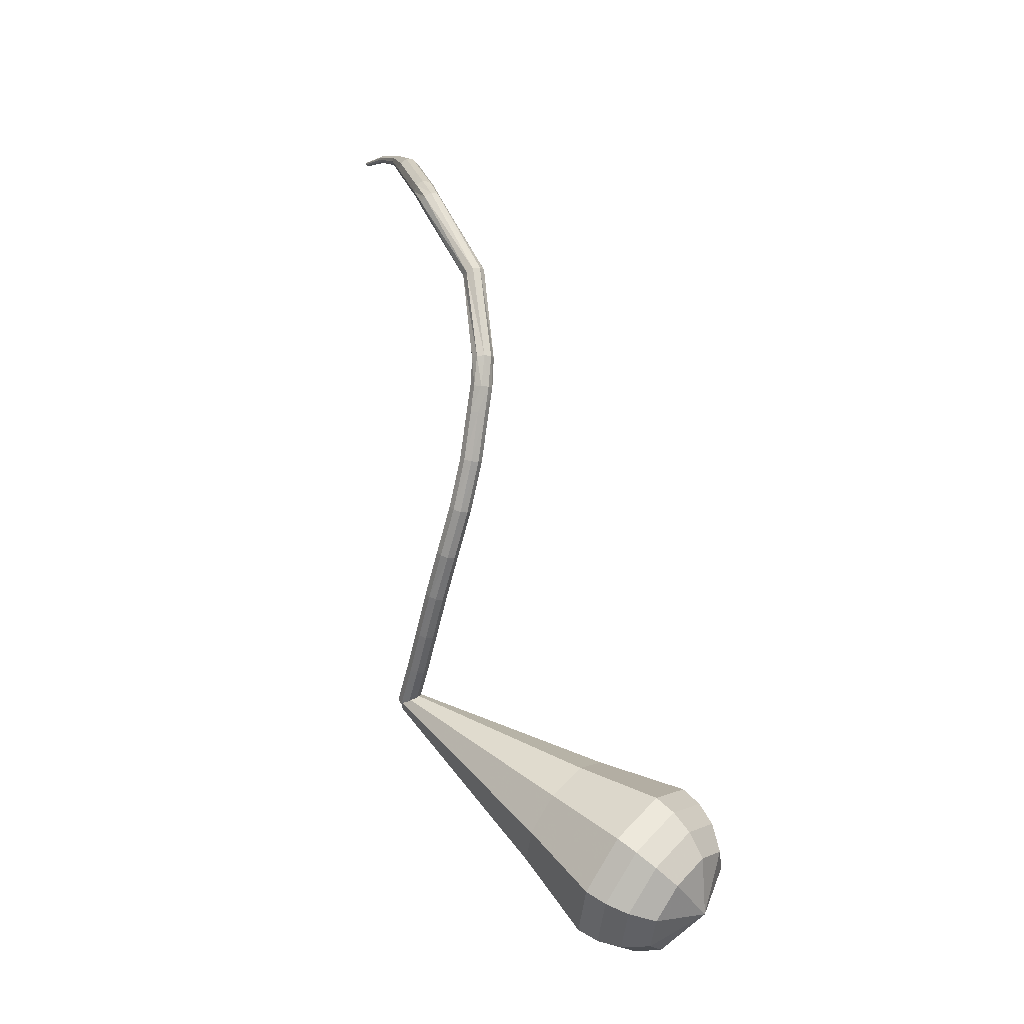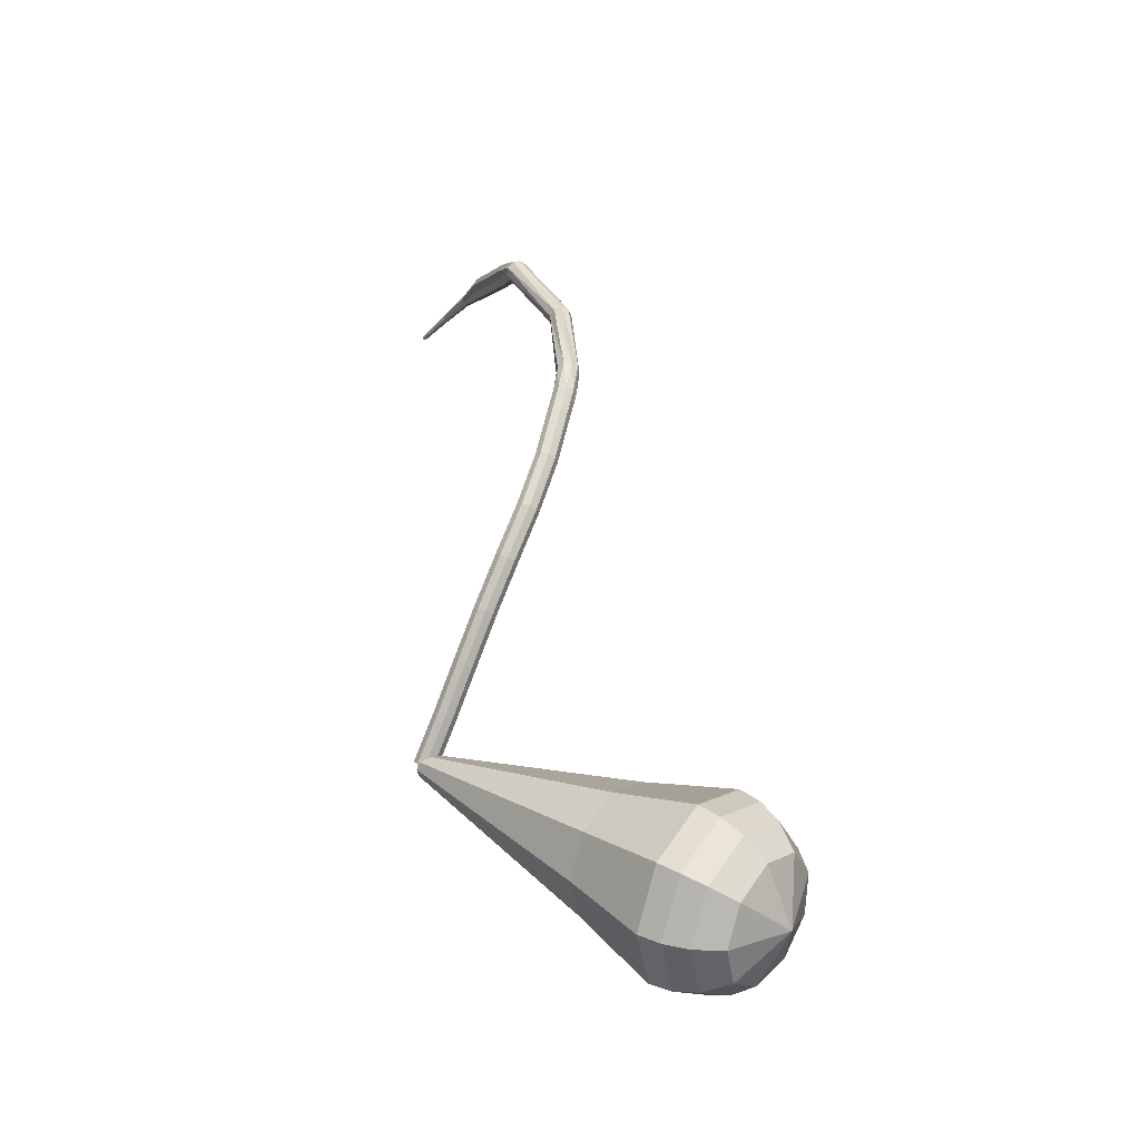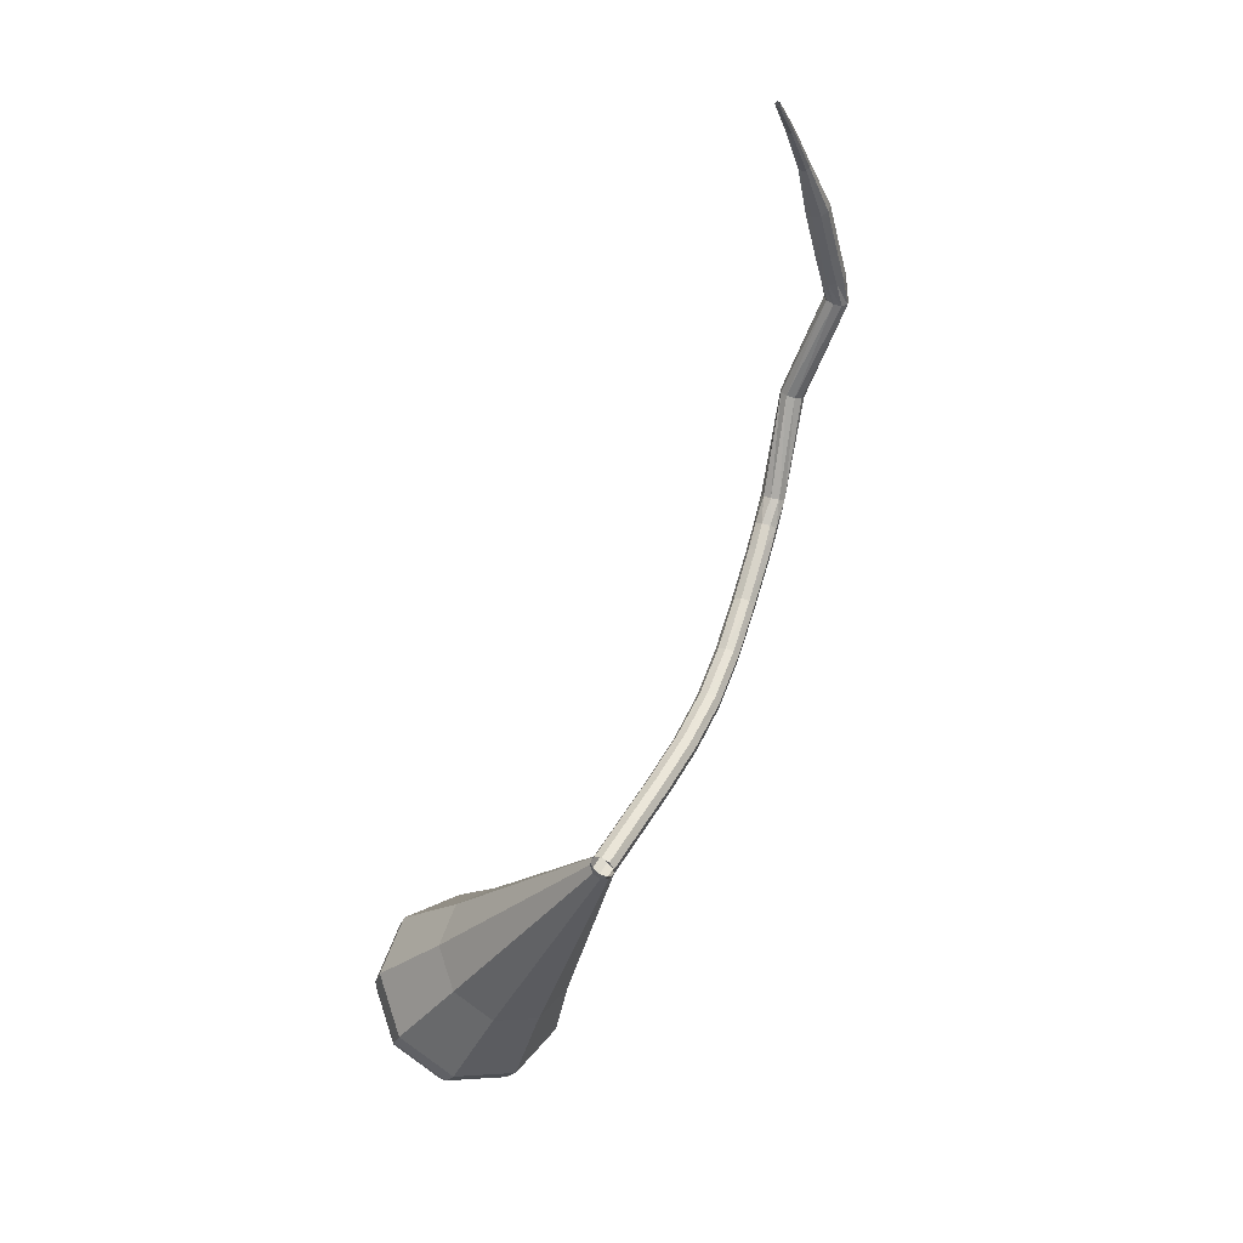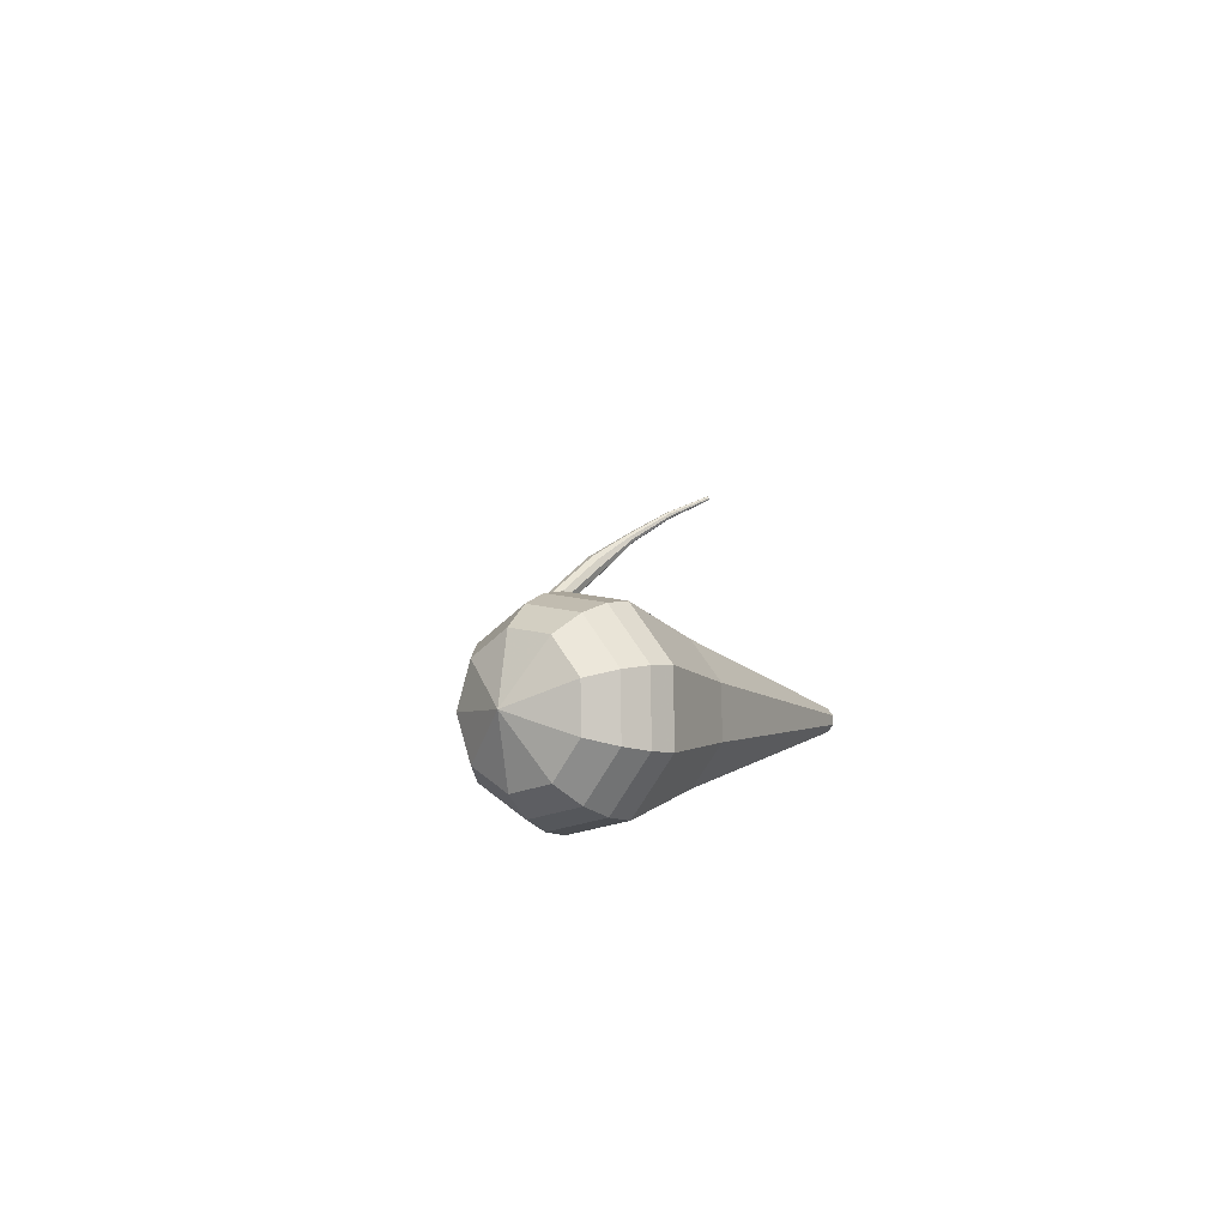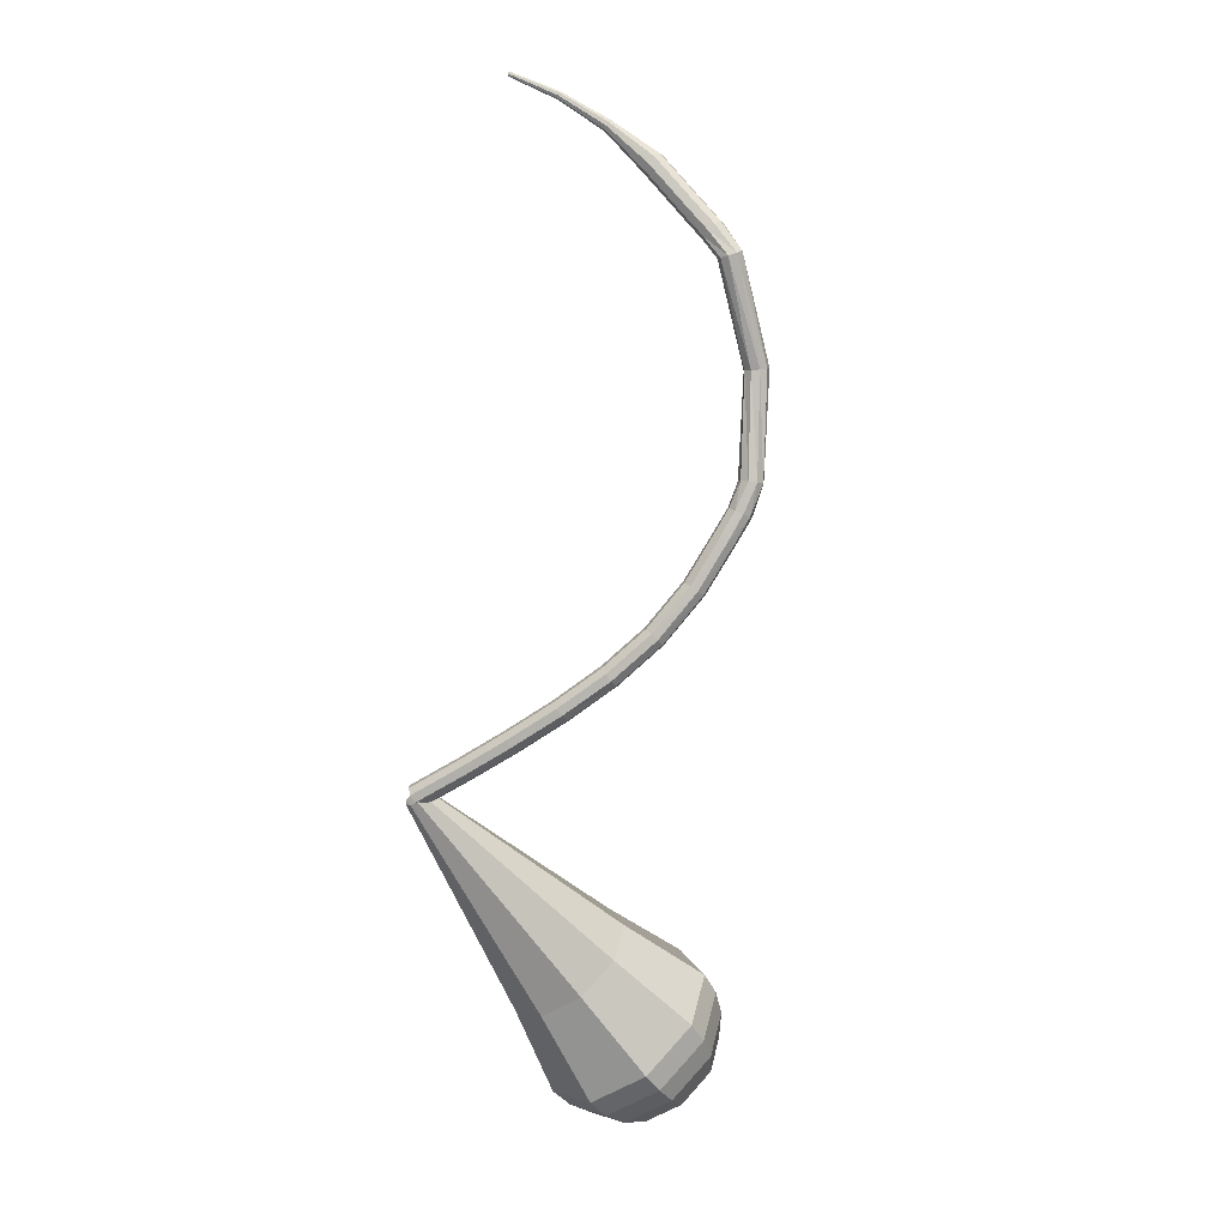
<metadata>
{"format":"obj","ext":"obj","renderer":"f3d","projection":"perspective","resolution":1024,"background":"white","views":[{"elev":-26.0,"azim":-63.6,"up":"+Z"},{"elev":-58.8,"azim":-73.2,"up":"+Z"},{"elev":14.5,"azim":162.3,"up":"+Z"},{"elev":-57.9,"azim":66.6,"up":"+Z"},{"elev":-9.6,"azim":-118.6,"up":"+Z"}]}
</metadata>
<code>
g tube1
v 115.5 113.9 103.5
v 115.5 113.5 102.9
v 115.7 113 102.6
v 116.2 112.5 102.7
v 116.7 112.3 103.2
v 116.9 112.5 103.8
v 116.8 113 104.3
v 116.4 113.5 104.4
v 115.9 113.9 104.1
v 115.5 113.9 103.5
v 112.5 111.2 105.5
v 112.4 110.8 104.9
v 112.7 110.3 104.6
v 113.1 109.8 104.7
v 113.6 109.6 105.2
v 113.8 109.8 105.8
v 113.7 110.3 106.3
v 113.3 110.8 106.4
v 112.8 111.2 106.1
v 112.5 111.2 105.5
v 109.5 108.6 107.5
v 109.4 108.2 106.9
v 109.6 107.7 106.6
v 110.1 107.2 106.7
v 110.6 107 107.2
v 110.8 107.3 107.8
v 110.7 107.7 108.2
v 110.3 108.3 108.3
v 109.8 108.6 108
v 109.5 108.6 107.5
v 106.4 105.9 109.7
v 106.3 105.5 109.1
v 106.5 105 108.8
v 107 104.5 108.9
v 107.5 104.4 109.4
v 107.8 104.6 110
v 107.7 105.1 110.4
v 107.3 105.7 110.5
v 106.8 106 110.2
v 106.4 105.9 109.7
v 103.5 103.3 112.1
v 103.4 102.9 111.6
v 103.7 102.3 111.3
v 104.2 101.9 111.4
v 104.8 101.8 111.9
v 105 102 112.4
v 104.9 102.6 112.8
v 104.5 103.1 112.9
v 104 103.4 112.7
v 103.5 103.3 112.1
v 101.1 100.7 115
v 100.9 100.2 114.6
v 101.2 99.66 114.3
v 101.7 99.25 114.4
v 102.3 99.21 114.8
v 102.6 99.55 115.3
v 102.6 100.1 115.7
v 102.1 100.6 115.7
v 101.5 100.9 115.5
v 101.1 100.7 115
v 98.93 98.56 118.5
v 98.72 98.04 118.1
v 98.94 97.43 117.9
v 99.47 97 118
v 100.1 96.97 118.3
v 100.5 97.34 118.7
v 100.5 97.95 119
v 100.1 98.5 119.1
v 99.46 98.74 118.9
v 98.93 98.56 118.5
v 97.14 97 122.1
v 96.9 96.47 121.8
v 97.08 95.84 121.6
v 97.6 95.4 121.7
v 98.22 95.36 121.9
v 98.64 95.74 122.3
v 98.68 96.36 122.6
v 98.31 96.93 122.7
v 97.7 97.19 122.5
v 97.14 97 122.1
v 96.27 96.2 124.1
v 95.97 95.67 123.8
v 96.1 95.01 123.6
v 96.6 94.55 123.7
v 97.23 94.49 123.9
v 97.71 94.86 124.2
v 97.8 95.5 124.5
v 97.47 96.09 124.5
v 96.87 96.37 124.4
v 96.27 96.2 124.1
v 95.95 95.88 126.3
v 95.35 95.58 126.2
v 95.09 94.95 126.1
v 95.28 94.3 126.2
v 95.84 93.92 126.3
v 96.51 93.99 126.4
v 96.97 94.49 126.5
v 97.01 95.17 126.5
v 96.6 95.72 126.5
v 95.95 95.88 126.3
v 95.45 95.84 134.7
v 94.86 96.13 134.5
v 94.21 95.97 134.4
v 93.78 95.44 134.5
v 93.8 94.77 134.6
v 94.24 94.29 134.8
v 94.9 94.22 135
v 95.47 94.59 135
v 95.69 95.23 134.9
v 95.45 95.84 134.7
v 93.54 98.99 142.5
v 93.15 99.48 142.3
v 92.49 99.61 142.1
v 91.88 99.31 142.2
v 91.59 98.74 142.4
v 91.76 98.15 142.7
v 92.32 97.82 142.9
v 93 97.91 143
v 93.48 98.37 142.8
v 93.54 98.99 142.5
v 94.13 99.13 144.4
v 94.27 99.68 144.1
v 93.97 100.3 143.9
v 93.39 100.6 143.9
v 92.78 100.5 144.2
v 92.44 100.1 144.6
v 92.52 99.52 145
v 92.99 99.02 145
v 93.63 98.87 144.8
v 94.13 99.13 144.4
v 95.2 100.4 146.5
v 95.33 100.9 146.1
v 95.05 101.5 145.9
v 94.47 101.9 146
v 93.87 101.8 146.3
v 93.53 101.4 146.7
v 93.61 100.8 147
v 94.07 100.3 147.1
v 94.7 100.2 146.9
v 95.2 100.4 146.5
v 96.96 102.5 150
v 97.08 103.1 149.5
v 96.78 103.6 149.3
v 96.21 104 149.4
v 95.62 104 149.7
v 95.3 103.6 150.2
v 95.4 103 150.6
v 95.86 102.5 150.6
v 96.48 102.3 150.4
v 96.96 102.5 150
v 98.78 105.5 153.3
v 98.82 105.7 153
v 98.66 106 152.9
v 98.37 106.2 152.9
v 98.1 106.2 153.1
v 97.96 106 153.4
v 98.03 105.8 153.6
v 98.27 105.5 153.6
v 98.57 105.4 153.5
v 98.78 105.5 153.3
v 101 108.6 155.9
v 101 108.8 155.8
v 100.9 108.9 155.7
v 100.7 109 155.7
v 100.5 109.1 155.8
v 100.5 109 156
v 100.5 108.8 156.2
v 100.7 108.7 156.2
v 100.9 108.6 156.1
v 101 108.6 155.9
v 103.1 111.9 157.9
v 103.1 112 157.8
v 103.1 112.1 157.7
v 102.9 112.2 157.7
v 102.8 112.2 157.8
v 102.8 112.1 157.9
v 102.9 112 158
v 103 111.9 158.1
v 103.1 111.9 158
v 103.1 111.9 157.9
f 1 2 12
f 12 11 1
f 2 3 13
f 13 12 2
f 3 4 14
f 14 13 3
f 4 5 15
f 15 14 4
f 5 6 16
f 16 15 5
f 6 7 17
f 17 16 6
f 7 8 18
f 18 17 7
f 8 9 19
f 19 18 8
f 9 10 20
f 20 19 9
f 11 12 22
f 22 21 11
f 12 13 23
f 23 22 12
f 13 14 24
f 24 23 13
f 14 15 25
f 25 24 14
f 15 16 26
f 26 25 15
f 16 17 27
f 27 26 16
f 17 18 28
f 28 27 17
f 18 19 29
f 29 28 18
f 19 20 30
f 30 29 19
f 21 22 32
f 32 31 21
f 22 23 33
f 33 32 22
f 23 24 34
f 34 33 23
f 24 25 35
f 35 34 24
f 25 26 36
f 36 35 25
f 26 27 37
f 37 36 26
f 27 28 38
f 38 37 27
f 28 29 39
f 39 38 28
f 29 30 40
f 40 39 29
f 31 32 42
f 42 41 31
f 32 33 43
f 43 42 32
f 33 34 44
f 44 43 33
f 34 35 45
f 45 44 34
f 35 36 46
f 46 45 35
f 36 37 47
f 47 46 36
f 37 38 48
f 48 47 37
f 38 39 49
f 49 48 38
f 39 40 50
f 50 49 39
f 41 42 52
f 52 51 41
f 42 43 53
f 53 52 42
f 43 44 54
f 54 53 43
f 44 45 55
f 55 54 44
f 45 46 56
f 56 55 45
f 46 47 57
f 57 56 46
f 47 48 58
f 58 57 47
f 48 49 59
f 59 58 48
f 49 50 60
f 60 59 49
f 51 52 62
f 62 61 51
f 52 53 63
f 63 62 52
f 53 54 64
f 64 63 53
f 54 55 65
f 65 64 54
f 55 56 66
f 66 65 55
f 56 57 67
f 67 66 56
f 57 58 68
f 68 67 57
f 58 59 69
f 69 68 58
f 59 60 70
f 70 69 59
f 61 62 72
f 72 71 61
f 62 63 73
f 73 72 62
f 63 64 74
f 74 73 63
f 64 65 75
f 75 74 64
f 65 66 76
f 76 75 65
f 66 67 77
f 77 76 66
f 67 68 78
f 78 77 67
f 68 69 79
f 79 78 68
f 69 70 80
f 80 79 69
f 71 72 82
f 82 81 71
f 72 73 83
f 83 82 72
f 73 74 84
f 84 83 73
f 74 75 85
f 85 84 74
f 75 76 86
f 86 85 75
f 76 77 87
f 87 86 76
f 77 78 88
f 88 87 77
f 78 79 89
f 89 88 78
f 79 80 90
f 90 89 79
f 81 82 92
f 92 91 81
f 82 83 93
f 93 92 82
f 83 84 94
f 94 93 83
f 84 85 95
f 95 94 84
f 85 86 96
f 96 95 85
f 86 87 97
f 97 96 86
f 87 88 98
f 98 97 87
f 88 89 99
f 99 98 88
f 89 90 100
f 100 99 89
f 91 92 102
f 102 101 91
f 92 93 103
f 103 102 92
f 93 94 104
f 104 103 93
f 94 95 105
f 105 104 94
f 95 96 106
f 106 105 95
f 96 97 107
f 107 106 96
f 97 98 108
f 108 107 97
f 98 99 109
f 109 108 98
f 99 100 110
f 110 109 99
f 101 102 112
f 112 111 101
f 102 103 113
f 113 112 102
f 103 104 114
f 114 113 103
f 104 105 115
f 115 114 104
f 105 106 116
f 116 115 105
f 106 107 117
f 117 116 106
f 107 108 118
f 118 117 107
f 108 109 119
f 119 118 108
f 109 110 120
f 120 119 109
f 111 112 122
f 122 121 111
f 112 113 123
f 123 122 112
f 113 114 124
f 124 123 113
f 114 115 125
f 125 124 114
f 115 116 126
f 126 125 115
f 116 117 127
f 127 126 116
f 117 118 128
f 128 127 117
f 118 119 129
f 129 128 118
f 119 120 130
f 130 129 119
f 121 122 132
f 132 131 121
f 122 123 133
f 133 132 122
f 123 124 134
f 134 133 123
f 124 125 135
f 135 134 124
f 125 126 136
f 136 135 125
f 126 127 137
f 137 136 126
f 127 128 138
f 138 137 127
f 128 129 139
f 139 138 128
f 129 130 140
f 140 139 129
f 131 132 142
f 142 141 131
f 132 133 143
f 143 142 132
f 133 134 144
f 144 143 133
f 134 135 145
f 145 144 134
f 135 136 146
f 146 145 135
f 136 137 147
f 147 146 136
f 137 138 148
f 148 147 137
f 138 139 149
f 149 148 138
f 139 140 150
f 150 149 139
f 141 142 152
f 152 151 141
f 142 143 153
f 153 152 142
f 143 144 154
f 154 153 143
f 144 145 155
f 155 154 144
f 145 146 156
f 156 155 145
f 146 147 157
f 157 156 146
f 147 148 158
f 158 157 147
f 148 149 159
f 159 158 148
f 149 150 160
f 160 159 149
f 151 152 162
f 162 161 151
f 152 153 163
f 163 162 152
f 153 154 164
f 164 163 153
f 154 155 165
f 165 164 154
f 155 156 166
f 166 165 155
f 156 157 167
f 167 166 156
f 157 158 168
f 168 167 157
f 158 159 169
f 169 168 158
f 159 160 170
f 170 169 159
f 161 162 172
f 172 171 161
f 162 163 173
f 173 172 162
f 163 164 174
f 174 173 163
f 164 165 175
f 175 174 164
f 165 166 176
f 176 175 165
f 166 167 177
f 177 176 166
f 167 168 178
f 178 177 167
f 168 169 179
f 179 178 168
f 169 170 180
f 180 179 169
v 115.2 112.9 103.5
v 115.3 113.3 103
v 115.9 113.7 102.7
v 116.5 113.8 102.8
v 117 113.5 103.2
v 117.1 113.1 103.8
v 116.8 112.7 104.2
v 116.1 112.5 104.3
v 115.5 112.5 104
v 115.2 112.9 103.5
v 114.1 96.8 91.03
v 114.8 99.34 88.18
v 117.9 101.3 86.66
v 121.7 101.7 87.19
v 124.6 100.5 89.51
v 125.1 98.06 92.55
v 123.1 95.67 94.87
v 119.4 94.4 95.4
v 115.9 94.85 93.88
v 114.1 96.8 91.03
v 113.8 95.15 89.77
v 114.7 97.95 86.64
v 118 100.1 84.97
v 122.3 100.6 85.55
v 125.4 99.18 88.1
v 126 96.55 91.44
v 123.8 93.91 94
v 119.8 92.52 94.58
v 115.8 93.01 92.91
v 113.8 95.15 89.77
v 113.6 93.51 88.52
v 114.6 96.56 85.09
v 118.2 98.9 83.27
v 122.8 99.43 83.9
v 126.3 97.9 86.69
v 126.9 95.03 90.34
v 124.5 92.16 93.13
v 120.1 90.63 93.76
v 115.8 91.16 91.94
v 113.6 93.51 88.52
v 113.4 91.86 87.26
v 114.4 95.18 83.55
v 118.4 97.71 81.57
v 123.4 98.28 82.26
v 127.1 96.63 85.28
v 127.8 93.51 89.23
v 125.2 90.4 92.26
v 120.4 88.75 92.94
v 115.8 89.32 90.97
v 113.4 91.86 87.26
v 113.2 90.22 86
v 114.3 93.79 82
v 118.5 96.52 79.87
v 123.9 97.14 80.61
v 127.9 95.35 83.87
v 128.7 92 88.13
v 125.9 88.64 91.39
v 120.7 86.86 92.13
v 115.7 87.48 90
v 113.2 90.22 86
v 113.8 88.76 84.74
v 114.9 92.22 80.87
v 119 94.86 78.81
v 124.2 95.46 79.53
v 128.1 93.73 82.68
v 128.8 90.48 86.8
v 126.1 87.23 89.96
v 121.1 85.51 90.67
v 116.3 86.11 88.61
v 113.8 88.76 84.74
v 114.9 87.43 83.48
v 115.9 90.52 80.02
v 119.6 92.88 78.18
v 124.2 93.42 78.82
v 127.7 91.87 81.64
v 128.4 88.96 85.33
v 125.9 86.06 88.15
v 121.5 84.52 88.79
v 117.1 85.06 86.95
v 114.9 87.43 83.48
v 116.9 86.27 82.23
v 117.6 88.63 79.58
v 120.4 90.44 78.18
v 124 90.85 78.66
v 126.6 89.67 80.82
v 127.1 87.45 83.63
v 125.3 85.23 85.79
v 121.9 84.05 86.28
v 118.6 84.46 84.87
v 116.9 86.27 82.23
v 122.4 85.94 80.97
v 122.4 85.94 80.97
v 122.4 85.94 80.97
v 122.4 85.94 80.97
v 122.4 85.94 80.97
v 122.4 85.94 80.97
v 122.4 85.94 80.97
v 122.4 85.94 80.97
v 122.4 85.94 80.97
v 122.4 85.94 80.97
f 181 182 192
f 192 191 181
f 182 183 193
f 193 192 182
f 183 184 194
f 194 193 183
f 184 185 195
f 195 194 184
f 185 186 196
f 196 195 185
f 186 187 197
f 197 196 186
f 187 188 198
f 198 197 187
f 188 189 199
f 199 198 188
f 189 190 200
f 200 199 189
f 191 192 202
f 202 201 191
f 192 193 203
f 203 202 192
f 193 194 204
f 204 203 193
f 194 195 205
f 205 204 194
f 195 196 206
f 206 205 195
f 196 197 207
f 207 206 196
f 197 198 208
f 208 207 197
f 198 199 209
f 209 208 198
f 199 200 210
f 210 209 199
f 201 202 212
f 212 211 201
f 202 203 213
f 213 212 202
f 203 204 214
f 214 213 203
f 204 205 215
f 215 214 204
f 205 206 216
f 216 215 205
f 206 207 217
f 217 216 206
f 207 208 218
f 218 217 207
f 208 209 219
f 219 218 208
f 209 210 220
f 220 219 209
f 211 212 222
f 222 221 211
f 212 213 223
f 223 222 212
f 213 214 224
f 224 223 213
f 214 215 225
f 225 224 214
f 215 216 226
f 226 225 215
f 216 217 227
f 227 226 216
f 217 218 228
f 228 227 217
f 218 219 229
f 229 228 218
f 219 220 230
f 230 229 219
f 221 222 232
f 232 231 221
f 222 223 233
f 233 232 222
f 223 224 234
f 234 233 223
f 224 225 235
f 235 234 224
f 225 226 236
f 236 235 225
f 226 227 237
f 237 236 226
f 227 228 238
f 238 237 227
f 228 229 239
f 239 238 228
f 229 230 240
f 240 239 229
f 231 232 242
f 242 241 231
f 232 233 243
f 243 242 232
f 233 234 244
f 244 243 233
f 234 235 245
f 245 244 234
f 235 236 246
f 246 245 235
f 236 237 247
f 247 246 236
f 237 238 248
f 248 247 237
f 238 239 249
f 249 248 238
f 239 240 250
f 250 249 239
f 241 242 252
f 252 251 241
f 242 243 253
f 253 252 242
f 243 244 254
f 254 253 243
f 244 245 255
f 255 254 244
f 245 246 256
f 256 255 245
f 246 247 257
f 257 256 246
f 247 248 258
f 258 257 247
f 248 249 259
f 259 258 248
f 249 250 260
f 260 259 249
f 251 252 262
f 262 261 251
f 252 253 263
f 263 262 252
f 253 254 264
f 264 263 253
f 254 255 265
f 265 264 254
f 255 256 266
f 266 265 255
f 256 257 267
f 267 266 256
f 257 258 268
f 268 267 257
f 258 259 269
f 269 268 258
f 259 260 270
f 270 269 259
f 261 262 272
f 272 271 261
f 262 263 273
f 273 272 262
f 263 264 274
f 274 273 263
f 264 265 275
f 275 274 264
f 265 266 276
f 276 275 265
f 266 267 277
f 277 276 266
f 267 268 278
f 278 277 267
f 268 269 279
f 279 278 268
f 269 270 280
f 280 279 269
g

</code>
